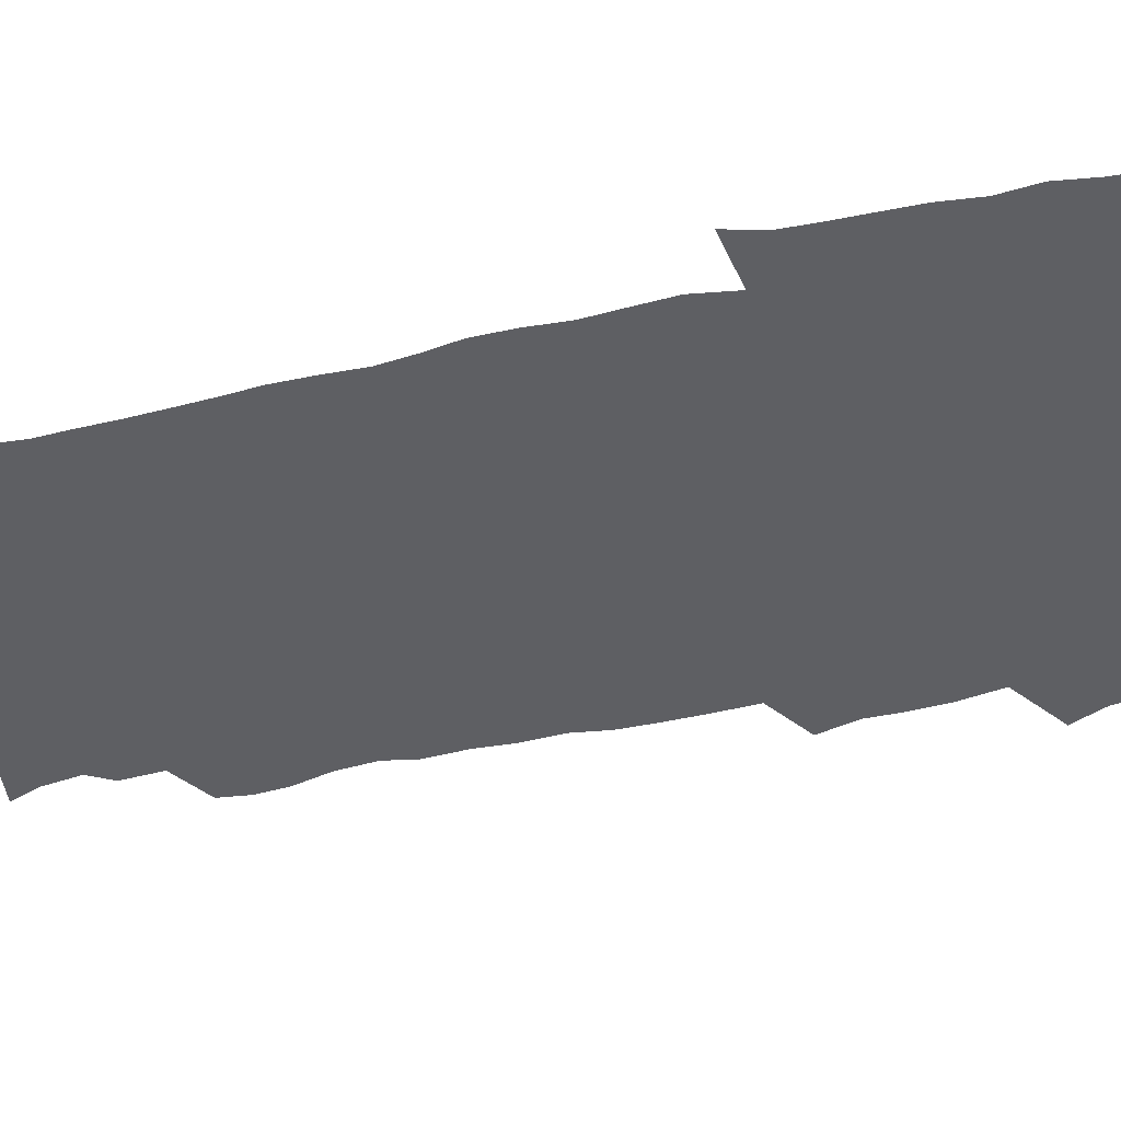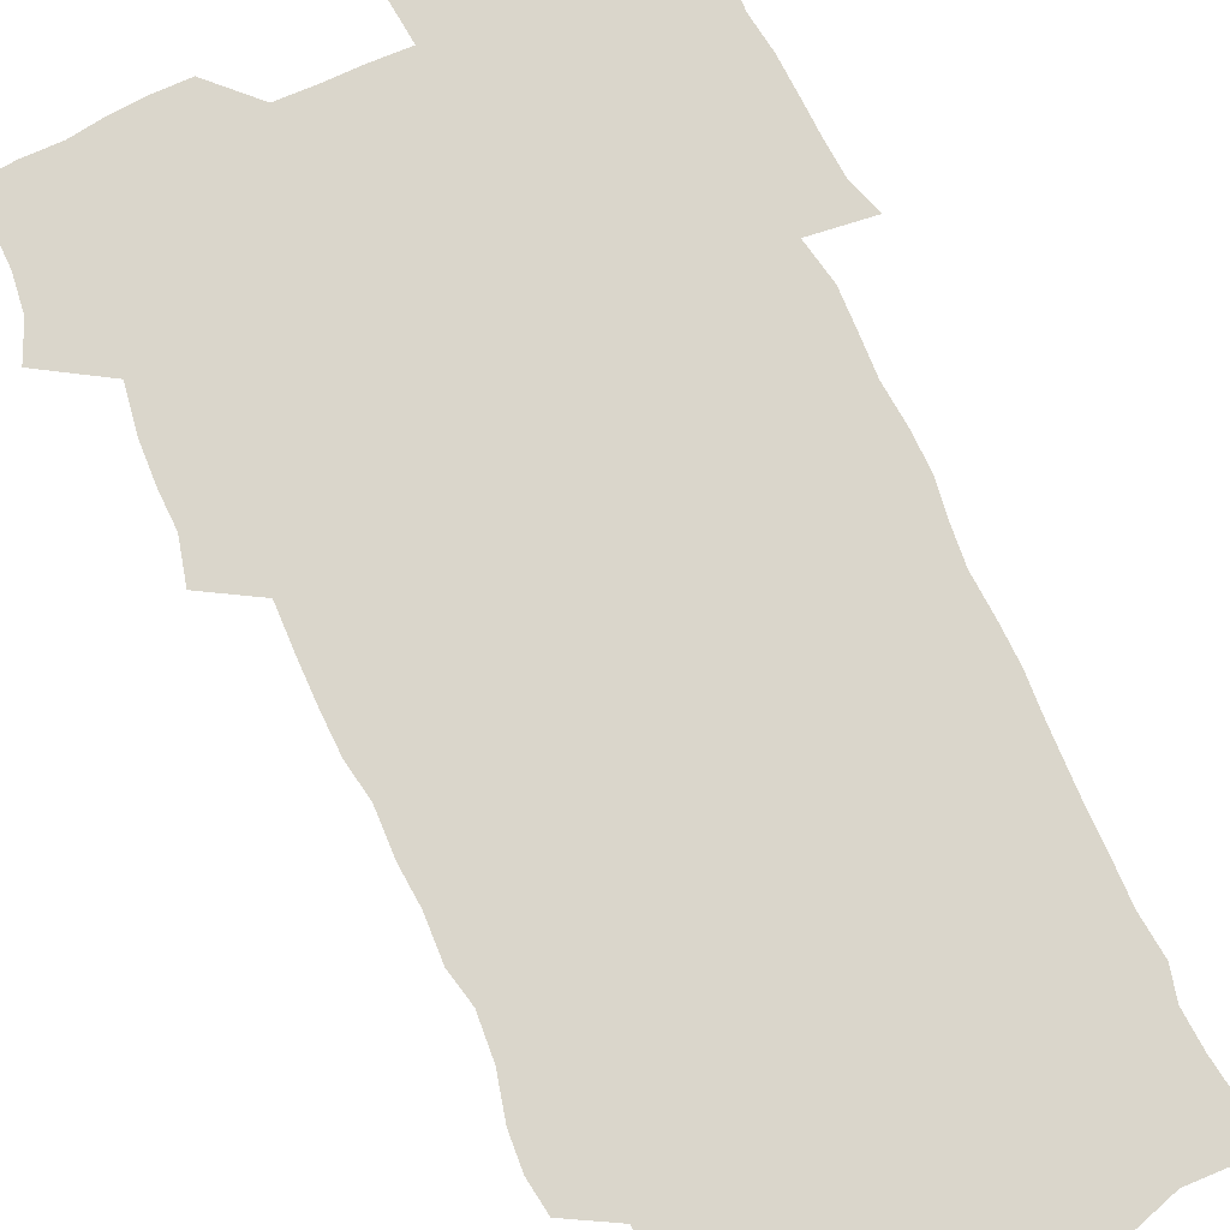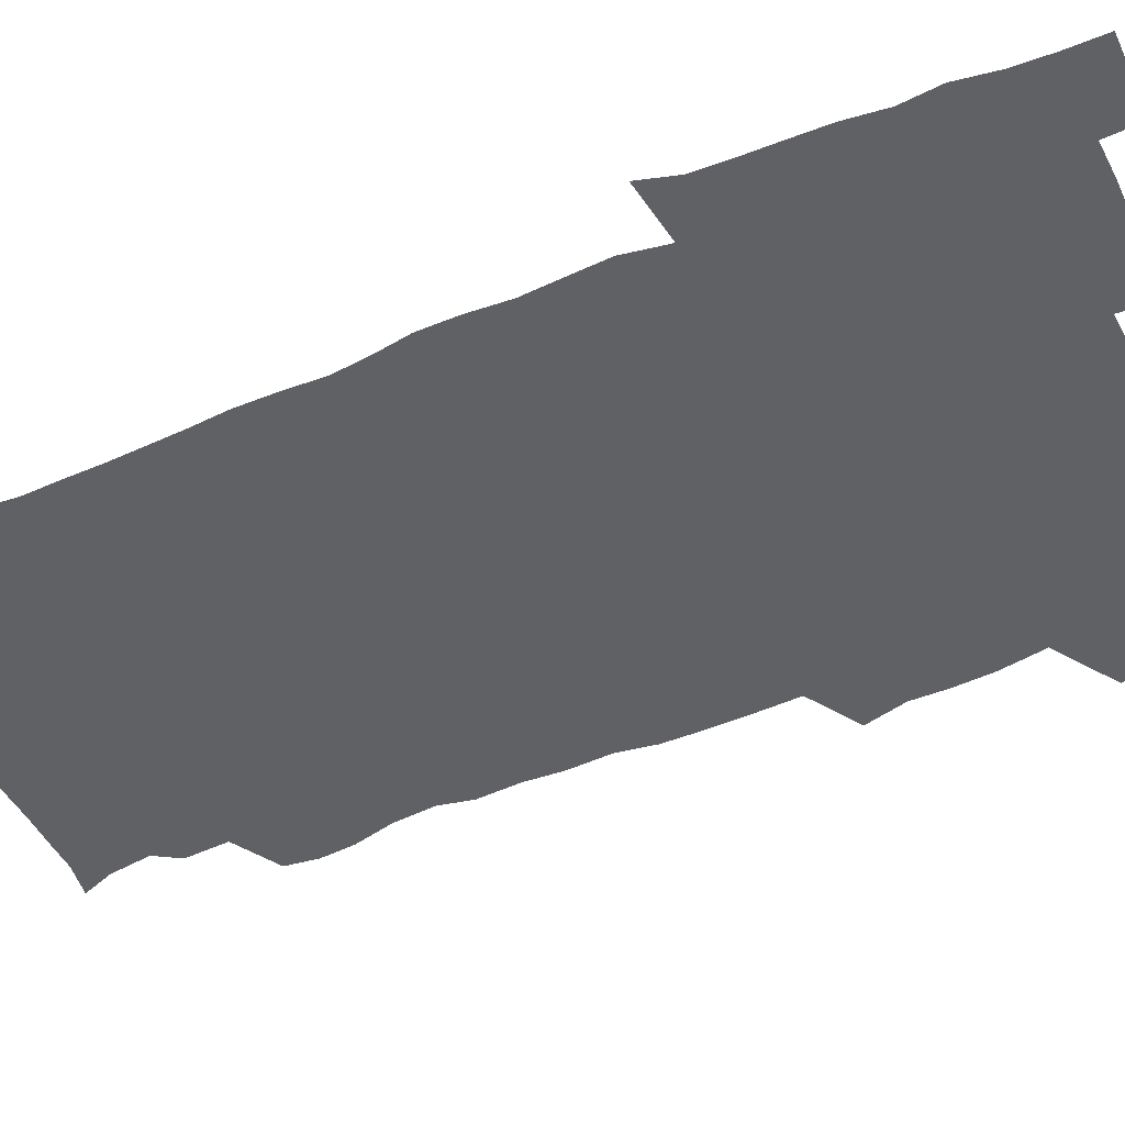
<metadata>
{"format":"obj","ext":"obj","renderer":"f3d","projection":"perspective","resolution":1024,"background":"white","views":[{"elev":-41.3,"azim":105.0,"up":"+Z"},{"elev":73.8,"azim":-25.3,"up":"+Z"},{"elev":-47.3,"azim":114.8,"up":"+Z"}]}
</metadata>
<code>
v 471.9 526 0
v 478.6 540.3 0
v 480.6 555 0
v 480.7 570 0
v 480.8 584.9 0
v 488.3 444.6 0
v 492.8 461.3 0
v 492.6 476 0
v 493.7 492 0
v 496.8 510.3 0
v 497.8 525.1 0
v 496.6 539.9 0
v 497.2 554.4 0
v 498.2 568.5 0
v 495.4 586.4 0
v 507 242.3 0
v 505.3 255.4 0
v 506.5 269.2 0
v 510.7 285.6 0
v 512.2 302.2 0
v 509.5 315.8 0
v 510.5 333 0
v 509.6 348.6 0
v 510.5 366.3 0
v 508.1 381.2 0
v 508 397.2 0
v 508.4 414.1 0
v 509.2 432 0
v 508.5 447.6 0
v 510.6 463.8 0
v 508.7 478.2 0
v 511 494.6 0
v 512.2 510.1 0
v 512.7 524.9 0
v 510.8 540.1 0
v 513.7 554.3 0
v 512.3 569.6 0
v 510.6 586.1 0
v 523 174.6 0
v 528.1 187.4 0
v 530.5 204.2 0
v 524.4 213.9 0
v 525.5 231.7 0
v 527.6 249.6 0
v 530.7 266.9 0
v 530.7 282 0
v 529.9 296.4 0
v 530.3 311.6 0
v 528.9 326 0
v 528.5 341.4 0
v 528 356.5 0
v 528.2 372.5 0
v 527.6 387.9 0
v 526.7 403.1 0
v 526 418.5 0
v 527.4 435.2 0
v 526.6 450.1 0
v 527.6 465.8 0
v 526.5 480.4 0
v 528.5 496.2 0
v 527.4 510.7 0
v 527.4 525.4 0
v 528.2 540 0
v 528 554.6 0
v 526.6 570.4 0
v 524.8 588.1 0
v 536.7 176.9 0
v 537.1 186 0
v 543.8 209.4 0
v 542.6 223.4 0
v 543 238.8 0
v 545.7 256.4 0
v 546.1 271.6 0
v 546 286.4 0
v 546.3 301.8 0
v 545.1 315.6 0
v 544.2 330.2 0
v 546.3 347.8 0
v 544.7 361.1 0
v 544.3 376.2 0
v 544 391.4 0
v 543 406.1 0
v 542.8 421.3 0
v 542 436 0
v 542.6 451.6 0
v 543 466.9 0
v 543.1 481.8 0
v 543.2 496.5 0
v 543.2 511 0
v 543.8 525.4 0
v 543.5 539.6 0
v 543.5 553.4 0
v 540.9 571.1 0
v 538.8 588.9 0
v 548.4 176.7 0
v 554.1 194 0
v 558 212.5 0
v 559.6 229.3 0
v 561 245.8 0
v 561.1 260.3 0
v 560.6 274.2 0
v 560.7 289.3 0
v 560.1 303.5 0
v 559.5 317.9 0
v 559.3 333 0
v 558.9 347.2 0
v 559.4 363.2 0
v 559.2 378.2 0
v 558.5 392.6 0
v 559.2 408.7 0
v 558.5 422.9 0
v 558.2 437.8 0
v 558 452.7 0
v 558.4 467.8 0
v 558.6 482.5 0
v 558.4 496.8 0
v 558.3 511.2 0
v 558.2 525.5 0
v 558.2 539.6 0
v 557.4 553.9 0
v 555.5 570.4 0
v 552.9 588.7 0
v 562.9 176.6 0
v 568.9 195.2 0
v 573.5 216.6 0
v 574.4 231.9 0
v 574.6 246.5 0
v 574.8 261.4 0
v 574.9 276.2 0
v 574.3 290 0
v 573.9 304.4 0
v 574 319.7 0
v 574 334.7 0
v 574 349.5 0
v 574.6 365.6 0
v 573.8 379.6 0
v 572.7 393.3 0
v 573.2 408.9 0
v 572.6 423 0
v 573.3 439.2 0
v 572.9 453.5 0
v 572.8 467.9 0
v 572.7 482.5 0
v 572.6 496.8 0
v 572.8 511.3 0
v 572.9 525.5 0
v 572.9 539.5 0
v 571.7 554.6 0
v 569.5 571.4 0
v 579.6 176 0
v 582.5 190.5 0
v 586.6 215.4 0
v 588.2 233.2 0
v 588.6 248.1 0
v 588.1 260.9 0
v 588.4 276.8 0
v 588 290.6 0
v 587.9 305.5 0
v 588.2 321.3 0
v 588 335.2 0
v 587.5 348 0
v 588.2 366.2 0
v 588.4 381.1 0
v 587.5 394.6 0
v 587.3 409.1 0
v 586.4 422.6 0
v 587.3 439.1 0
v 587.3 453.7 0
v 587.2 468.2 0
v 587.2 482.7 0
v 587.3 497.2 0
v 587.5 511.5 0
v 587.2 525.7 0
v 587.1 539.7 0
v 586.4 554.7 0
v 585.1 570.8 0
v 595.3 172.9 0
v 599.1 194.6 0
v 600.7 215.3 0
v 601.7 233.4 0
v 601.9 247.9 0
v 601.5 260.6 0
v 602 277.2 0
v 601.9 291 0
v 601.9 306.4 0
v 601.8 320.3 0
v 601.8 334.7 0
v 602.1 350 0
v 601.9 364.8 0
v 601.9 381.4 0
v 601.8 395.1 0
v 601.6 409.7 0
v 601.4 424.1 0
v 601.5 438.8 0
v 601.7 454.2 0
v 601.7 468.7 0
v 601.6 482.8 0
v 601.7 497.5 0
v 601.8 511.7 0
v 601.6 525.8 0
v 601.3 540.5 0
v 601.1 554.9 0
v 600.4 570.8 0
v 612.8 173.5 0
v 614.7 196.8 0
v 615.1 213.9 0
v 615.2 232.4 0
v 615.3 248.2 0
v 615.5 262.2 0
v 615.8 276.1 0
v 615.8 291.9 0
v 615.6 306.2 0
v 615.5 321.3 0
v 615.6 333.4 0
v 616.1 351.5 0
v 615.9 365.7 0
v 616 379.8 0
v 615.8 395.3 0
v 615.7 409.4 0
v 615.7 424.7 0
v 615.8 438.8 0
v 615.7 454.5 0
v 615.8 468.6 0
v 615.8 482.8 0
v 615.9 497.3 0
v 615.8 511.7 0
v 615.9 525.9 0
v 616 539.9 0
v 615.8 554.9 0
v 615.8 570 0
v 614.1 591 0
v 630.1 172.6 0
v 629.5 196.9 0
v 629.3 215.7 0
v 629.1 231.4 0
v 629.1 246.3 0
v 629.1 260.8 0
v 629.9 274.2 0
v 629.2 292.2 0
v 629.3 306.5 0
v 629.6 320.4 0
v 629.9 336.5 0
v 629.8 351.5 0
v 629.8 365.8 0
v 630 379.9 0
v 629.8 395.1 0
v 629.9 409.6 0
v 630.1 424 0
v 630 439.1 0
v 630 453.8 0
v 629.9 468.5 0
v 629.8 482.9 0
v 630.4 497 0
v 629.9 511.8 0
v 630.2 526 0
v 630.2 540.3 0
v 630.3 554.7 0
v 630.1 570.6 0
v 630.6 585.7 0
v 646.9 172.8 0
v 644.7 195.1 0
v 643.2 215.2 0
v 642.7 231.3 0
v 643.3 244.6 0
v 644.1 257.3 0
v 643.5 274.5 0
v 643.5 289.7 0
v 643 305.5 0
v 643.9 318.8 0
v 643.5 335.9 0
v 643.6 350.4 0
v 643.6 365.2 0
v 644 379.4 0
v 644.4 393.9 0
v 644.4 408.9 0
v 644.3 424 0
v 644.6 438.5 0
v 644.5 453.4 0
v 644.3 468.2 0
v 644.6 482.6 0
v 644.5 497.2 0
v 645 511.5 0
v 644.5 526.3 0
v 644.5 540.4 0
v 644.8 555.1 0
v 644.9 571 0
v 645.4 585.1 0
v 662.5 177.4 0
v 659.6 194.6 0
v 657.2 213.5 0
v 656.7 229.1 0
v 657.1 243.3 0
v 657 258.9 0
v 657.9 272.3 0
v 657.3 288.5 0
v 657.7 302.9 0
v 657.4 319 0
v 658.2 333.1 0
v 658.6 347.8 0
v 658.3 363.1 0
v 658 378.6 0
v 659 392.8 0
v 659 407.9 0
v 659 423 0
v 659.1 438 0
v 659 453 0
v 659.2 467.7 0
v 659.2 482.4 0
v 658.5 497.3 0
v 659.1 511.5 0
v 659.1 526.1 0
v 659.4 540.7 0
v 659.5 555.3 0
v 659.8 570.2 0
v 660.2 585.4 0
v 678 176.7 0
v 675.6 191 0
v 672.5 209.1 0
v 671.6 225 0
v 671.9 239.7 0
v 671.8 254.8 0
v 672.2 269.5 0
v 671.8 285.2 0
v 672.2 300.1 0
v 671.8 316.1 0
v 672.5 330.7 0
v 673.1 345.5 0
v 673 360.9 0
v 674.1 375.4 0
v 676.1 389.4 0
v 674.7 405.8 0
v 675.4 420.7 0
v 674.7 436.6 0
v 675.3 451.7 0
v 674.8 467 0
v 674.8 481.7 0
v 674.4 496.5 0
v 673.5 511.4 0
v 674.6 525.8 0
v 673.5 541 0
v 674 555.1 0
v 674.4 569.4 0
v 675 584.9 0
v 675.7 600.3 0
v 693 175.6 0
v 687.9 192.1 0
v 686.1 206.5 0
v 685.5 221.2 0
v 688.6 233.1 0
v 687.2 249.4 0
v 687.8 263.9 0
v 688 279.1 0
v 688.7 294 0
v 689.5 309 0
v 690.7 323.8 0
v 690.5 339.5 0
v 689.8 356 0
v 691.5 370.8 0
v 693.8 385.2 0
v 693.8 400.8 0
v 692.7 417.4 0
v 693.7 433.1 0
v 694.5 449.1 0
v 691.6 466.4 0
v 692 480.1 0
v 692.9 494.4 0
v 690.7 510 0
v 691.2 524.7 0
v 689.8 540.2 0
v 689.2 554.9 0
v 688.9 569.4 0
v 690.1 584.3 0
v 690.9 599.6 0
v 705.4 177.4 0
v 716.3 463.1 0
v 712 477.8 0
v 711.3 492.1 0
v 711.1 507 0
v 710.7 522.1 0
v 708.8 538.2 0
v 710.1 553.6 0
v 707.6 569.4 0
v 706.9 584.7 0
v 706.8 599.8 0
f 10 11 1
f 1 11 2
f 11 12 2
f 2 12 3
f 12 13 3
f 3 13 4
f 13 14 4
f 4 14 5
f 14 15 5
f 28 29 6
f 6 29 7
f 29 30 7
f 7 30 8
f 30 31 8
f 8 31 9
f 31 32 9
f 9 32 10
f 32 33 10
f 10 33 11
f 33 34 11
f 11 34 12
f 34 35 12
f 12 35 13
f 35 36 13
f 13 36 14
f 36 37 14
f 14 37 15
f 37 38 15
f 43 44 16
f 16 44 17
f 44 45 17
f 17 45 18
f 45 46 18
f 18 46 19
f 46 47 19
f 19 47 20
f 47 48 20
f 20 48 21
f 48 49 21
f 21 49 22
f 49 50 22
f 22 50 23
f 50 51 23
f 23 51 24
f 51 52 24
f 24 52 25
f 52 53 25
f 25 53 26
f 53 54 26
f 26 54 27
f 54 55 27
f 27 55 28
f 55 56 28
f 28 56 29
f 56 57 29
f 29 57 30
f 57 58 30
f 30 58 31
f 58 59 31
f 31 59 32
f 59 60 32
f 32 60 33
f 60 61 33
f 33 61 34
f 61 62 34
f 34 62 35
f 62 63 35
f 35 63 36
f 63 64 36
f 36 64 37
f 64 65 37
f 37 65 38
f 65 66 38
f 39 67 40
f 67 68 40
f 40 68 41
f 68 69 41
f 41 69 42
f 69 70 42
f 42 70 43
f 70 71 43
f 43 71 44
f 71 72 44
f 44 72 45
f 72 73 45
f 45 73 46
f 73 74 46
f 46 74 47
f 74 75 47
f 47 75 48
f 75 76 48
f 48 76 49
f 76 77 49
f 49 77 50
f 77 78 50
f 50 78 51
f 78 79 51
f 51 79 52
f 79 80 52
f 52 80 53
f 80 81 53
f 53 81 54
f 81 82 54
f 54 82 55
f 82 83 55
f 55 83 56
f 83 84 56
f 56 84 57
f 84 85 57
f 57 85 58
f 85 86 58
f 58 86 59
f 86 87 59
f 59 87 60
f 87 88 60
f 60 88 61
f 88 89 61
f 61 89 62
f 89 90 62
f 62 90 63
f 90 91 63
f 63 91 64
f 91 92 64
f 64 92 65
f 92 93 65
f 65 93 66
f 93 94 66
f 67 95 68
f 95 96 68
f 68 96 69
f 96 97 69
f 69 97 70
f 97 98 70
f 70 98 71
f 98 99 71
f 71 99 72
f 99 100 72
f 72 100 73
f 100 101 73
f 73 101 74
f 101 102 74
f 74 102 75
f 102 103 75
f 75 103 76
f 103 104 76
f 76 104 77
f 104 105 77
f 77 105 78
f 105 106 78
f 78 106 79
f 106 107 79
f 79 107 80
f 107 108 80
f 80 108 81
f 108 109 81
f 81 109 82
f 109 110 82
f 82 110 83
f 110 111 83
f 83 111 84
f 111 112 84
f 84 112 85
f 112 113 85
f 85 113 86
f 113 114 86
f 86 114 87
f 114 115 87
f 87 115 88
f 115 116 88
f 88 116 89
f 116 117 89
f 89 117 90
f 117 118 90
f 90 118 91
f 118 119 91
f 91 119 92
f 119 120 92
f 92 120 93
f 120 121 93
f 93 121 94
f 121 122 94
f 95 123 96
f 123 124 96
f 96 124 97
f 124 125 97
f 97 125 98
f 125 126 98
f 98 126 99
f 126 127 99
f 99 127 100
f 127 128 100
f 100 128 101
f 128 129 101
f 101 129 102
f 129 130 102
f 102 130 103
f 130 131 103
f 103 131 104
f 131 132 104
f 104 132 105
f 132 133 105
f 105 133 106
f 133 134 106
f 106 134 107
f 134 135 107
f 107 135 108
f 135 136 108
f 108 136 109
f 136 137 109
f 109 137 110
f 137 138 110
f 110 138 111
f 138 139 111
f 111 139 112
f 139 140 112
f 112 140 113
f 140 141 113
f 113 141 114
f 141 142 114
f 114 142 115
f 142 143 115
f 115 143 116
f 143 144 116
f 116 144 117
f 144 145 117
f 117 145 118
f 145 146 118
f 118 146 119
f 146 147 119
f 119 147 120
f 147 148 120
f 120 148 121
f 148 149 121
f 121 149 122
f 123 150 124
f 150 151 124
f 124 151 125
f 151 152 125
f 125 152 126
f 152 153 126
f 126 153 127
f 153 154 127
f 127 154 128
f 154 155 128
f 128 155 129
f 155 156 129
f 129 156 130
f 156 157 130
f 130 157 131
f 157 158 131
f 131 158 132
f 158 159 132
f 132 159 133
f 159 160 133
f 133 160 134
f 160 161 134
f 134 161 135
f 161 162 135
f 135 162 136
f 162 163 136
f 136 163 137
f 163 164 137
f 137 164 138
f 164 165 138
f 138 165 139
f 165 166 139
f 139 166 140
f 166 167 140
f 140 167 141
f 167 168 141
f 141 168 142
f 168 169 142
f 142 169 143
f 169 170 143
f 143 170 144
f 170 171 144
f 144 171 145
f 171 172 145
f 145 172 146
f 172 173 146
f 146 173 147
f 173 174 147
f 147 174 148
f 174 175 148
f 148 175 149
f 175 176 149
f 150 177 151
f 177 178 151
f 151 178 152
f 178 179 152
f 152 179 153
f 179 180 153
f 153 180 154
f 180 181 154
f 154 181 155
f 181 182 155
f 155 182 156
f 182 183 156
f 156 183 157
f 183 184 157
f 157 184 158
f 184 185 158
f 158 185 159
f 185 186 159
f 159 186 160
f 186 187 160
f 160 187 161
f 187 188 161
f 161 188 162
f 188 189 162
f 162 189 163
f 189 190 163
f 163 190 164
f 190 191 164
f 164 191 165
f 191 192 165
f 165 192 166
f 192 193 166
f 166 193 167
f 193 194 167
f 167 194 168
f 194 195 168
f 168 195 169
f 195 196 169
f 169 196 170
f 196 197 170
f 170 197 171
f 197 198 171
f 171 198 172
f 198 199 172
f 172 199 173
f 199 200 173
f 173 200 174
f 200 201 174
f 174 201 175
f 201 202 175
f 175 202 176
f 202 203 176
f 177 204 178
f 204 205 178
f 178 205 179
f 205 206 179
f 179 206 180
f 206 207 180
f 180 207 181
f 207 208 181
f 181 208 182
f 208 209 182
f 182 209 183
f 209 210 183
f 183 210 184
f 210 211 184
f 184 211 185
f 211 212 185
f 185 212 186
f 212 213 186
f 186 213 187
f 213 214 187
f 187 214 188
f 214 215 188
f 188 215 189
f 215 216 189
f 189 216 190
f 216 217 190
f 190 217 191
f 217 218 191
f 191 218 192
f 218 219 192
f 192 219 193
f 219 220 193
f 193 220 194
f 220 221 194
f 194 221 195
f 221 222 195
f 195 222 196
f 222 223 196
f 196 223 197
f 223 224 197
f 197 224 198
f 224 225 198
f 198 225 199
f 225 226 199
f 199 226 200
f 226 227 200
f 200 227 201
f 227 228 201
f 201 228 202
f 228 229 202
f 202 229 203
f 229 230 203
f 204 232 205
f 232 233 205
f 205 233 206
f 233 234 206
f 206 234 207
f 234 235 207
f 207 235 208
f 235 236 208
f 208 236 209
f 236 237 209
f 209 237 210
f 237 238 210
f 210 238 211
f 238 239 211
f 211 239 212
f 239 240 212
f 212 240 213
f 240 241 213
f 213 241 214
f 241 242 214
f 214 242 215
f 242 243 215
f 215 243 216
f 243 244 216
f 216 244 217
f 244 245 217
f 217 245 218
f 245 246 218
f 218 246 219
f 246 247 219
f 219 247 220
f 247 248 220
f 220 248 221
f 248 249 221
f 221 249 222
f 249 250 222
f 222 250 223
f 250 251 223
f 223 251 224
f 251 252 224
f 224 252 225
f 252 253 225
f 225 253 226
f 253 254 226
f 226 254 227
f 254 255 227
f 227 255 228
f 255 256 228
f 228 256 229
f 256 257 229
f 229 257 230
f 257 258 230
f 230 258 231
f 258 259 231
f 232 260 233
f 260 261 233
f 233 261 234
f 261 262 234
f 234 262 235
f 262 263 235
f 235 263 236
f 263 264 236
f 236 264 237
f 264 265 237
f 237 265 238
f 265 266 238
f 238 266 239
f 266 267 239
f 239 267 240
f 267 268 240
f 240 268 241
f 268 269 241
f 241 269 242
f 269 270 242
f 242 270 243
f 270 271 243
f 243 271 244
f 271 272 244
f 244 272 245
f 272 273 245
f 245 273 246
f 273 274 246
f 246 274 247
f 274 275 247
f 247 275 248
f 275 276 248
f 248 276 249
f 276 277 249
f 249 277 250
f 277 278 250
f 250 278 251
f 278 279 251
f 251 279 252
f 279 280 252
f 252 280 253
f 280 281 253
f 253 281 254
f 281 282 254
f 254 282 255
f 282 283 255
f 255 283 256
f 283 284 256
f 256 284 257
f 284 285 257
f 257 285 258
f 285 286 258
f 258 286 259
f 286 287 259
f 260 288 261
f 288 289 261
f 261 289 262
f 289 290 262
f 262 290 263
f 290 291 263
f 263 291 264
f 291 292 264
f 264 292 265
f 292 293 265
f 265 293 266
f 293 294 266
f 266 294 267
f 294 295 267
f 267 295 268
f 295 296 268
f 268 296 269
f 296 297 269
f 269 297 270
f 297 298 270
f 270 298 271
f 298 299 271
f 271 299 272
f 299 300 272
f 272 300 273
f 300 301 273
f 273 301 274
f 301 302 274
f 274 302 275
f 302 303 275
f 275 303 276
f 303 304 276
f 276 304 277
f 304 305 277
f 277 305 278
f 305 306 278
f 278 306 279
f 306 307 279
f 279 307 280
f 307 308 280
f 280 308 281
f 308 309 281
f 281 309 282
f 309 310 282
f 282 310 283
f 310 311 283
f 283 311 284
f 311 312 284
f 284 312 285
f 312 313 285
f 285 313 286
f 313 314 286
f 286 314 287
f 314 315 287
f 288 316 289
f 316 317 289
f 289 317 290
f 317 318 290
f 290 318 291
f 318 319 291
f 291 319 292
f 319 320 292
f 292 320 293
f 320 321 293
f 293 321 294
f 321 322 294
f 294 322 295
f 322 323 295
f 295 323 296
f 323 324 296
f 296 324 297
f 324 325 297
f 297 325 298
f 325 326 298
f 298 326 299
f 326 327 299
f 299 327 300
f 327 328 300
f 300 328 301
f 328 329 301
f 301 329 302
f 329 330 302
f 302 330 303
f 330 331 303
f 303 331 304
f 331 332 304
f 304 332 305
f 332 333 305
f 305 333 306
f 333 334 306
f 306 334 307
f 334 335 307
f 307 335 308
f 335 336 308
f 308 336 309
f 336 337 309
f 309 337 310
f 337 338 310
f 310 338 311
f 338 339 311
f 311 339 312
f 339 340 312
f 312 340 313
f 340 341 313
f 313 341 314
f 341 342 314
f 314 342 315
f 342 343 315
f 316 345 317
f 345 346 317
f 317 346 318
f 346 347 318
f 318 347 319
f 347 348 319
f 319 348 320
f 348 349 320
f 320 349 321
f 349 350 321
f 321 350 322
f 350 351 322
f 322 351 323
f 351 352 323
f 323 352 324
f 352 353 324
f 324 353 325
f 353 354 325
f 325 354 326
f 354 355 326
f 326 355 327
f 355 356 327
f 327 356 328
f 356 357 328
f 328 357 329
f 357 358 329
f 329 358 330
f 358 359 330
f 330 359 331
f 359 360 331
f 331 360 332
f 360 361 332
f 332 361 333
f 361 362 333
f 333 362 334
f 362 363 334
f 334 363 335
f 363 364 335
f 335 364 336
f 364 365 336
f 336 365 337
f 365 366 337
f 337 366 338
f 366 367 338
f 338 367 339
f 367 368 339
f 339 368 340
f 368 369 340
f 340 369 341
f 369 370 341
f 341 370 342
f 370 371 342
f 342 371 343
f 371 372 343
f 343 372 344
f 372 373 344
f 345 374 346
f 364 375 365
f 375 376 365
f 365 376 366
f 376 377 366
f 366 377 367
f 377 378 367
f 367 378 368
f 378 379 368
f 368 379 369
f 379 380 369
f 369 380 370
f 380 381 370
f 370 381 371
f 381 382 371
f 371 382 372
f 382 383 372
f 372 383 373
f 383 384 373

</code>
